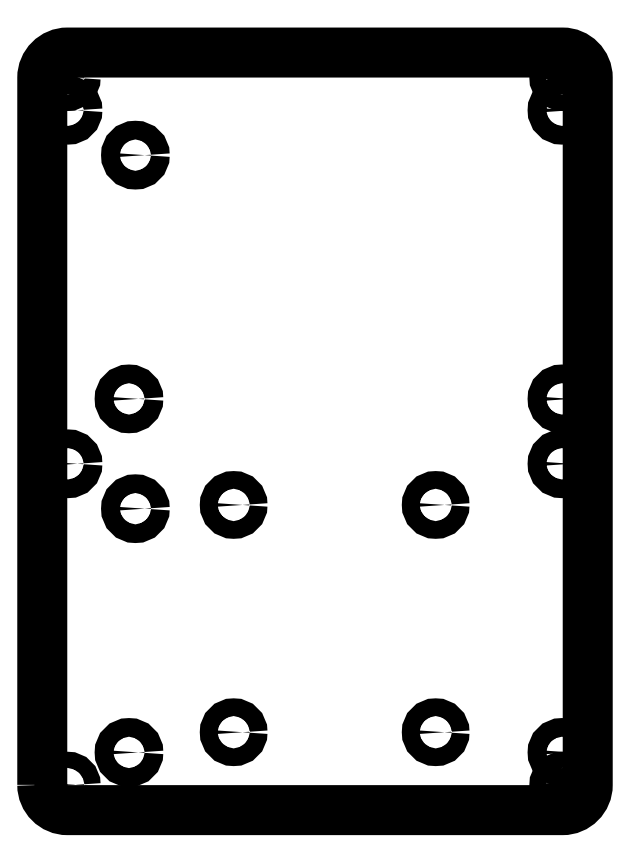
<metadata>
{"format":"dxf","ext":"dxf","renderer":"ezdxf+matplotlib","layout":"modelspace","background":"white","min_lineweight":24,"dpi":150}
</metadata>
<code>
0
SECTION
2
ENTITIES
0
CIRCLE
8
0
10
-102.9
20
68.57
30
-3.151e-32
40
1.845
210
0
220
0
230
1
0
CIRCLE
8
0
10
-70.11
20
60.42
30
-3.151e-32
40
1.75
210
0
220
0
230
1
0
CIRCLE
8
0
10
-5.105
20
11.42
30
-1.548e-31
40
1.845
210
0
220
0
230
1
0
LWPOLYLINE
8
0
90
8
70
1
43
0
10
-108
20
5
42
0.4142
10
-103
20
-4.082e-07
10
-5
20
-4.082e-07
42
0.4142
10
-1.61e-06
20
5
10
-1.61e-06
20
145
42
0.4142
10
-5
20
150
10
-103
20
150
42
0.4142
10
-108
20
145
0
CIRCLE
8
0
10
-102.9
20
138.6
30
-3.151e-32
40
1.845
210
0
220
0
230
1
0
CIRCLE
8
0
10
-5.105
20
138.6
30
-1.511e-30
40
1.845
210
0
220
0
230
1
0
CIRCLE
8
0
10
-70.11
20
15.42
30
-3.151e-32
40
1.75
210
0
220
0
230
1
0
CIRCLE
8
0
10
-89.56
20
59.68
30
-3.151e-32
40
1.845
210
0
220
0
230
1
0
CIRCLE
8
0
10
-5
20
145
30
1.571e-30
40
1.6
210
0
220
0
230
1
0
CIRCLE
8
0
10
-103
20
5
30
-3.151e-32
40
1.6
210
0
220
0
230
1
0
CIRCLE
8
0
10
-5.105
20
68.57
30
-1.548e-31
40
1.845
210
0
220
0
230
1
0
CIRCLE
8
0
10
-5
20
5
30
-3.151e-32
40
1.6
210
0
220
0
230
1
0
CIRCLE
8
0
10
-90.83
20
81.42
30
-2.004e-30
40
1.845
210
0
220
0
230
1
0
CIRCLE
8
0
10
-5.105
20
81.42
30
-2.78e-31
40
1.845
210
0
220
0
230
1
0
CIRCLE
8
0
10
-30.11
20
60.42
30
-3.151e-32
40
1.75
210
0
220
0
230
1
0
CIRCLE
8
0
10
-103
20
145
30
3.913e-30
40
1.6
210
0
220
0
230
1
0
CIRCLE
8
0
10
-89.56
20
129.7
30
3.913e-30
40
1.845
210
0
220
0
230
1
0
CIRCLE
8
0
10
-30.11
20
15.42
30
-1.018e-30
40
1.75
210
0
220
0
230
1
0
CIRCLE
8
0
10
-90.83
20
11.42
30
-2.004e-30
40
1.845
210
0
220
0
230
1
0
ENDSEC
0
EOF

</code>
